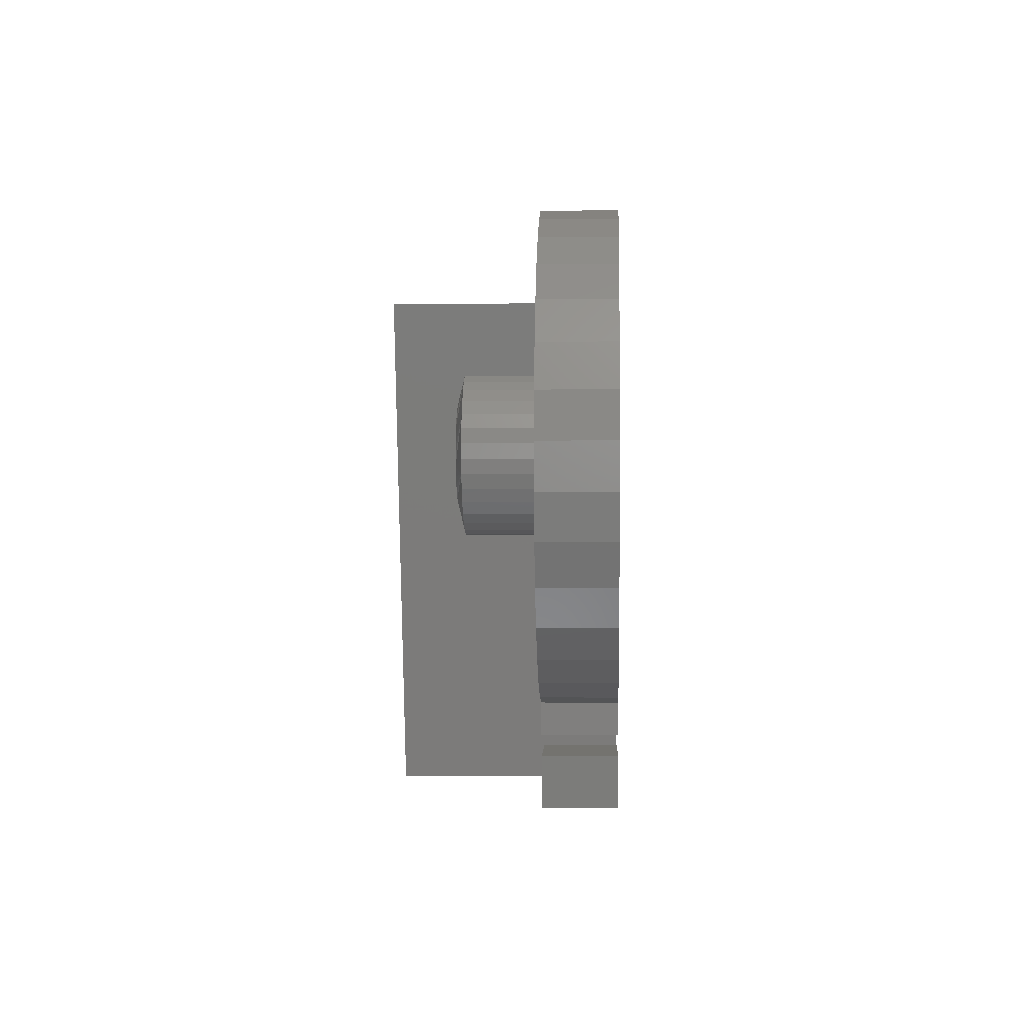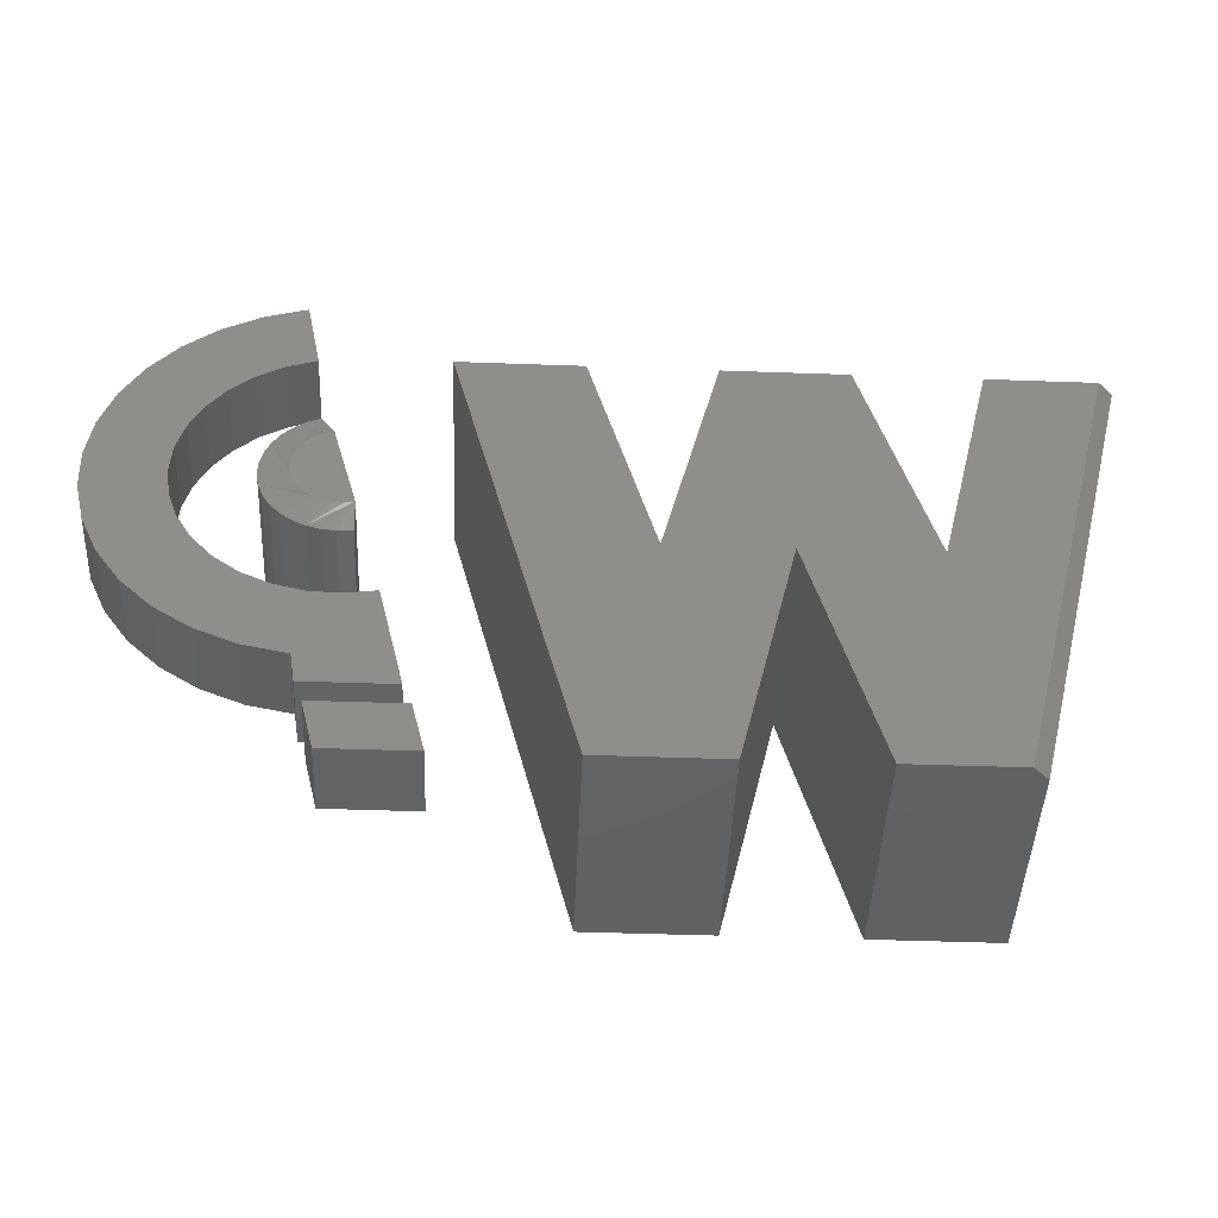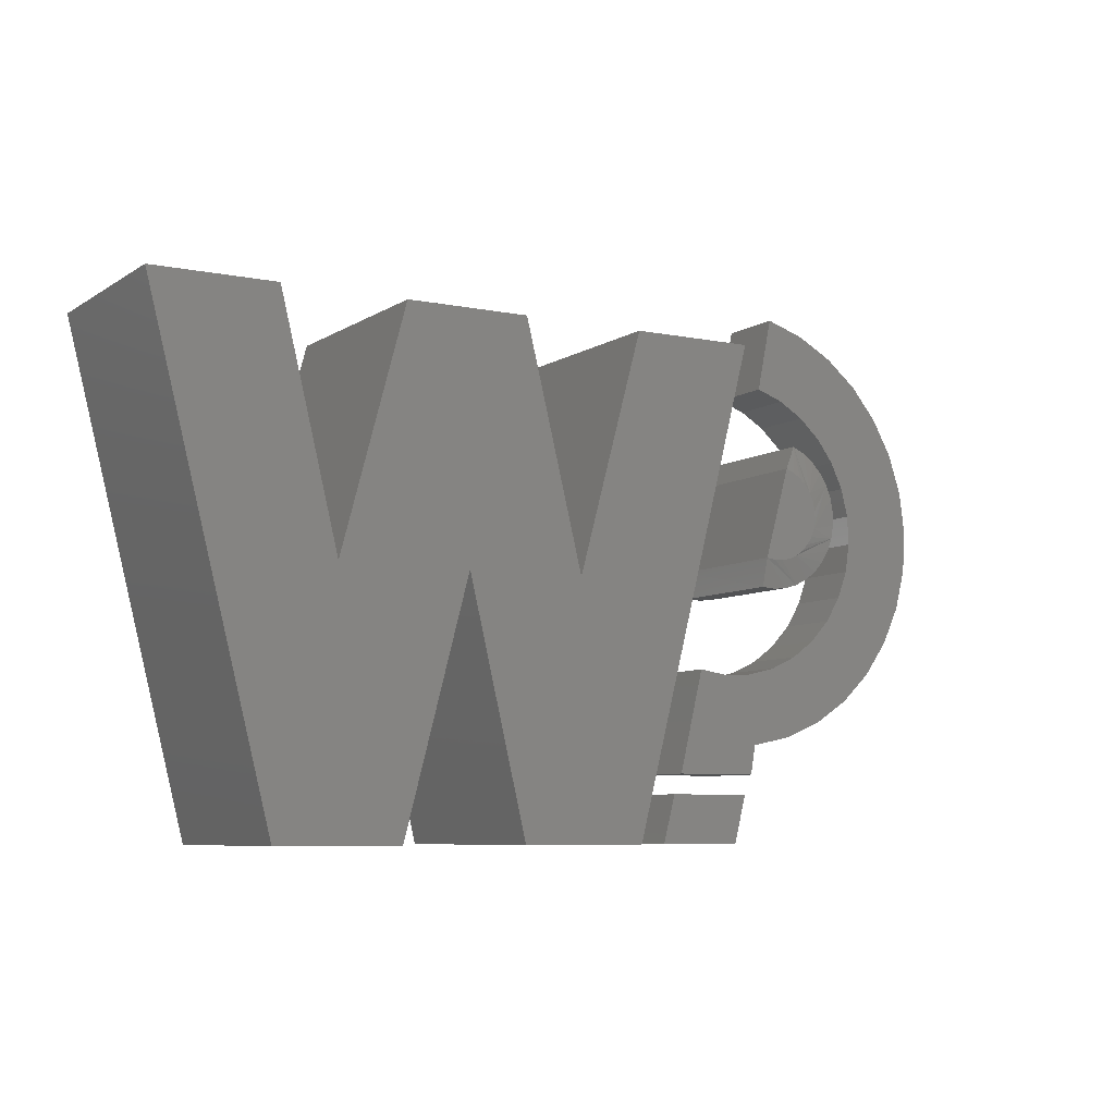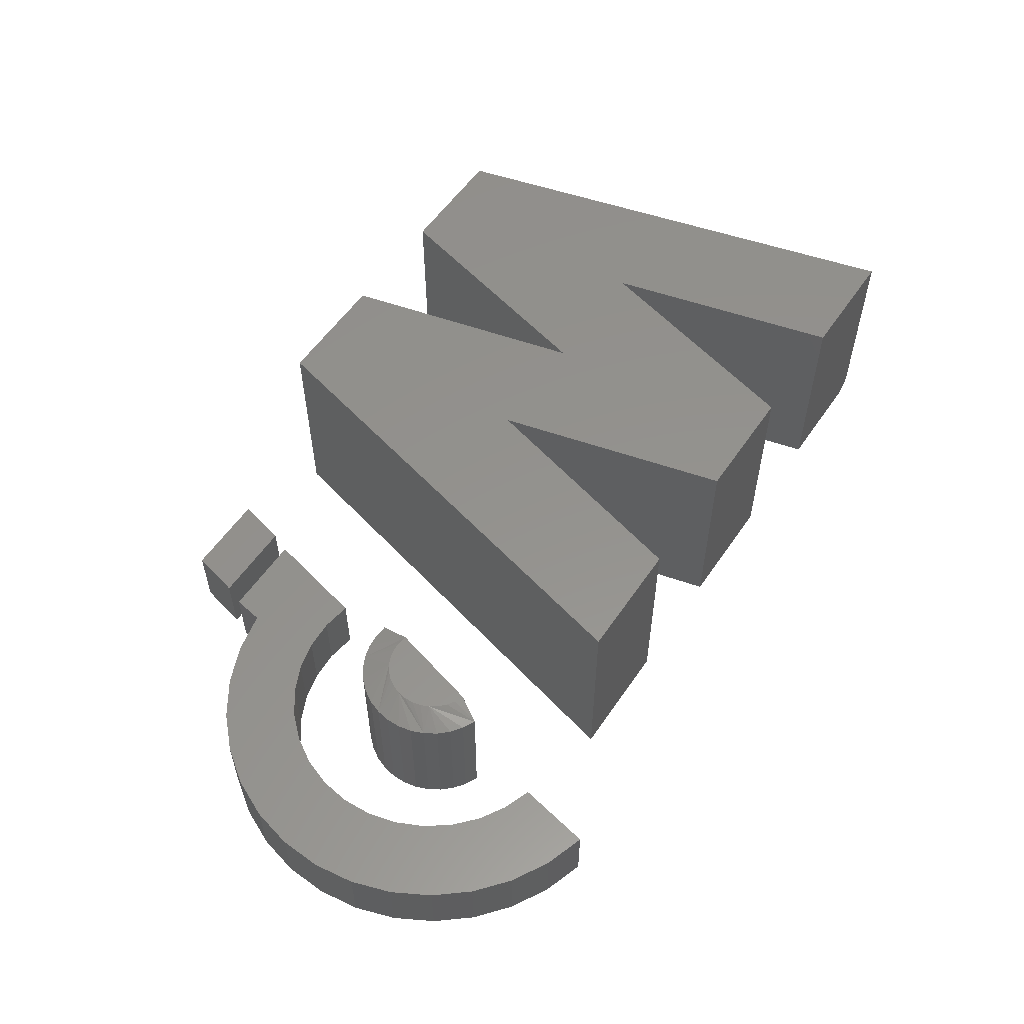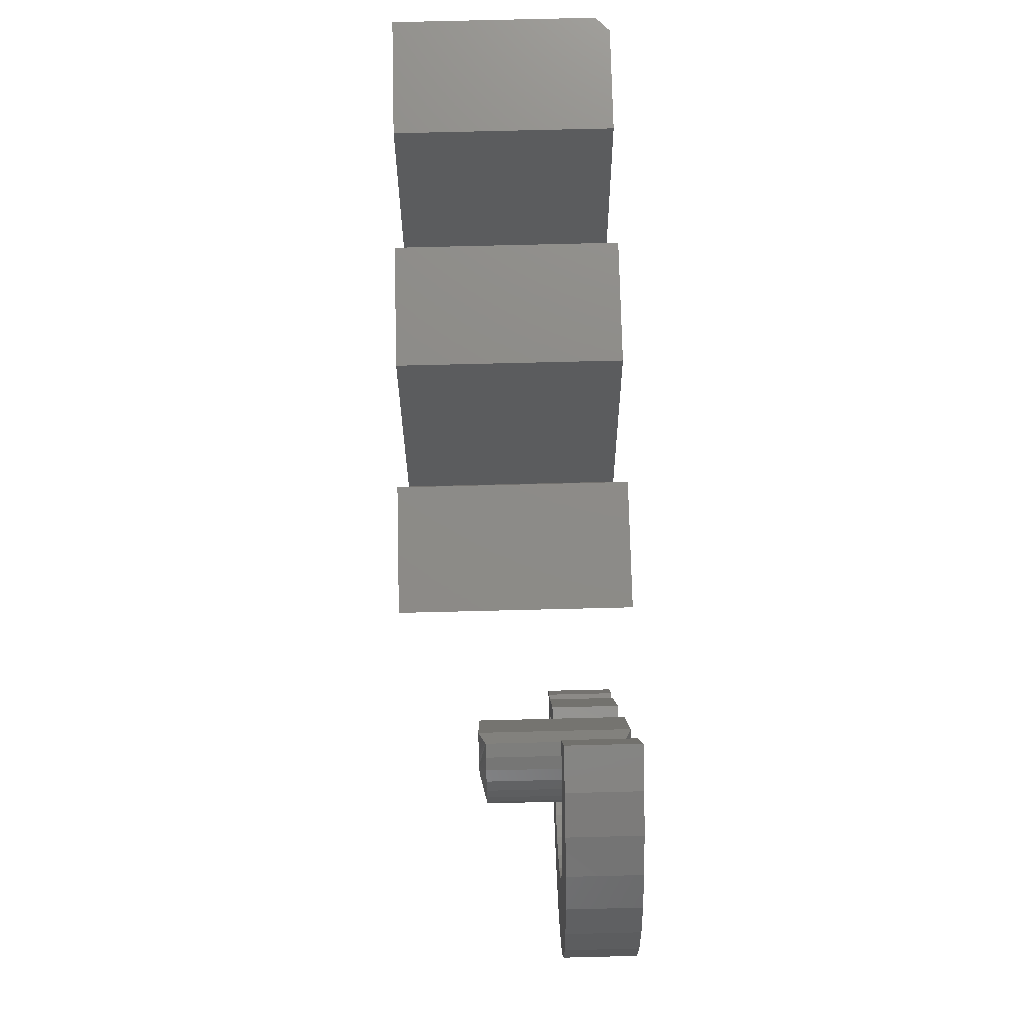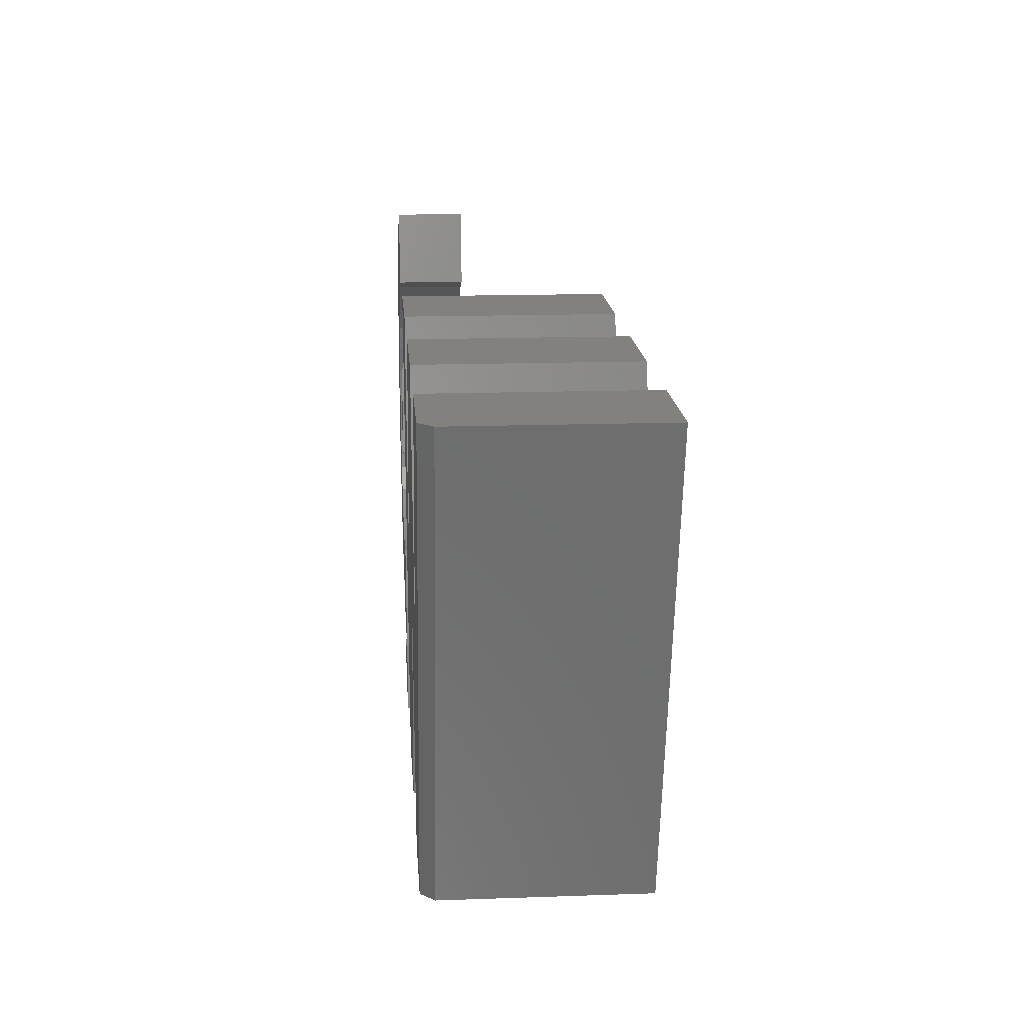
<metadata>
{"format":"stl","ext":"stl","renderer":"f3d","projection":"perspective","resolution":1024,"background":"white","views":[{"elev":0.3,"azim":92.6,"up":"+Y"},{"elev":-45.8,"azim":177.6,"up":"+Y"},{"elev":-7.1,"azim":-30.4,"up":"+Y"},{"elev":55.9,"azim":123.7,"up":"+Z"},{"elev":75.8,"azim":88.6,"up":"+Y"},{"elev":16.0,"azim":-94.1,"up":"+Y"}]}
</metadata>
<code>
# stl→obj: 176 verts, 336 faces
v -0.07812 -0.1719 0.07812
v 0.01743 -0.1719 0.07812
v -0.06431 -0.1166 0.07812
v 0.03125 -0.1166 0.07812
v -0.07812 -0.1719 0
v -0.06431 -0.1166 0
v 0.01743 -0.1719 0
v 0.03125 -0.1166 0
v 0.2088 0.02638 0.07812
v 0.07199 0.02819 0.07812
v 0.0396 0.02019 0.07812
v 0.1749 -0.00637 0.07812
v -0.05469 -0.09375 0.07812
v 0.04038 -0.09375 0.07812
v 0.04597 -0.0602 0.07812
v 0.05715 0.3536 0.07812
v 0.08853 0.3423 0.07812
v 0.196 0.3696 0.07812
v 0.1598 0.3997 0.07812
v 0.1186 0.4226 0.07812
v 0.07393 0.4375 0.07812
v 0.006262 0.01867 0.07812
v -0.02673 0.02368 0.07812
v 0.09206 -0.05042 0.07812
v 0.1355 -0.03227 0.07812
v 0.226 0.3332 0.07812
v 0.1171 0.325 0.07812
v 0.2487 0.292 0.07812
v 0.1417 0.3025 0.07812
v 0.2634 0.2472 0.07812
v 0.1615 0.2756 0.07812
v 0.1757 0.2454 0.07812
v 0.2696 0.2005 0.07812
v 0.1837 0.213 0.07812
v 0.2669 0.1534 0.07812
v 0.1852 0.1797 0.07812
v 0.1802 0.1467 0.07812
v 0.2556 0.1077 0.07812
v 0.1688 0.1153 0.07812
v 0.236 0.06485 0.07812
v 0.1516 0.08677 0.07812
v 0.1291 0.06213 0.07812
v 0.1022 0.04235 0.07812
v 0.0396 0.02019 0
v 0.07199 0.02819 0
v 0.2088 0.02638 0
v 0.1749 -0.00637 0
v 0.04597 -0.0602 0
v 0.04038 -0.09375 0
v -0.05469 -0.09375 0
v 0.05715 0.3536 0
v 0.07393 0.4375 0
v 0.1186 0.4226 0
v 0.1598 0.3997 0
v 0.196 0.3696 0
v 0.08853 0.3423 0
v 0.006262 0.01867 0
v 0.1355 -0.03227 0
v 0.09206 -0.05042 0
v -0.02673 0.02368 0
v 0.1757 0.2454 0
v 0.1615 0.2756 0
v 0.2634 0.2472 0
v 0.1417 0.3025 0
v 0.2487 0.292 0
v 0.1171 0.325 0
v 0.226 0.3332 0
v 0.1802 0.1467 0
v 0.1852 0.1797 0
v 0.2669 0.1534 0
v 0.1837 0.213 0
v 0.2696 0.2005 0
v 0.1291 0.06213 0
v 0.1516 0.08677 0
v 0.236 0.06485 0
v 0.1688 0.1153 0
v 0.2556 0.1077 0
v 0.1022 0.04235 0
v 0.004281 0.1434 0.1641
v 0.02485 0.1419 0.1641
v 0.03496 0.1442 0.1641
v 0.01449 0.1417 0.1641
v 0.01829 0.1942 0.1641
v 0.04443 0.1484 0.1641
v 0.0529 0.1544 0.1641
v 0.06004 0.1619 0.1641
v 0.06558 0.1707 0.1641
v 0.0693 0.1803 0.1641
v 0.07106 0.1906 0.1641
v 0.0708 0.2009 0.1641
v 0.06852 0.211 0.1641
v 0.06431 0.2205 0.1641
v 0.05834 0.229 0.1641
v 0.05083 0.2361 0.1641
v 0.04207 0.2416 0.1641
v 0.03249 0.2457 0.1641
v 0.03496 0.1442 0
v 0.02485 0.1419 0
v 0.004184 0.1431 0
v 0.01449 0.1417 0
v 0.01834 0.1944 0
v 0.0324 0.2454 0
v 0.04207 0.2416 0
v 0.05083 0.2361 0
v 0.05834 0.229 0
v 0.06431 0.2205 0
v 0.06852 0.211 0
v 0.0708 0.2009 0
v 0.07106 0.1906 0
v 0.0693 0.1803 0
v 0.06558 0.1707 0
v 0.06004 0.1619 0
v 0.0529 0.1544 0
v 0.04443 0.1484 0
v 0.04811 0.2731 0.007812
v 0.04811 0.2731 0.1562
v 0.06206 0.2663 0.007812
v 0.06206 0.2663 0.1562
v 0.07452 0.257 0.007812
v 0.07452 0.257 0.1562
v 0.08506 0.2456 0.007812
v 0.08506 0.2456 0.1562
v 0.09334 0.2325 0.007812
v 0.09334 0.2325 0.1562
v 0.09906 0.2181 0.007812
v 0.09906 0.2181 0.1562
v 0.102 0.2028 0.007812
v 0.102 0.2028 0.1562
v 0.1022 0.1873 0.007812
v 0.1022 0.1873 0.1562
v 0.09942 0.172 0.007812
v 0.09942 0.172 0.1562
v 0.09393 0.1575 0.007812
v 0.09393 0.1575 0.1562
v 0.08587 0.1443 0.007812
v 0.08587 0.1443 0.1562
v 0.07551 0.1327 0.007812
v 0.07551 0.1327 0.1562
v 0.0632 0.1233 0.007812
v 0.0632 0.1233 0.1562
v 0.04936 0.1162 0.007812
v 0.04936 0.1162 0.1562
v 0.03447 0.1119 0.007812
v 0.03447 0.1119 0.1562
v 0.01903 0.1103 0.007812
v 0.01903 0.1103 0.1562
v 0.003565 0.1116 0.007812
v 0.003565 0.1116 0.1562
v -0.5995 -0.1711 0
v -0.7339 0.3594 0
v -0.6156 0.3594 0
v -0.552 0.0977 0
v -0.4105 0.0977 0
v -0.4813 -0.1711 0
v -0.2832 0.0977 0
v -0.3469 0.3594 0
v -0.4813 0.3594 0
v -0.07812 0.3594 0
v -0.2125 -0.1711 0
v -0.2125 0.3594 0
v -0.3469 -0.1711 0
v -0.6156 0.3594 0.2422
v -0.75 0.3594 0.2422
v -0.75 0.3594 0.01562
v -0.4813 -0.1711 0.2422
v -0.6156 -0.1711 0.2422
v -0.6156 -0.1711 0.01562
v -0.4105 0.0977 0.2422
v -0.552 0.0977 0.2422
v -0.4813 0.3594 0.2422
v -0.3469 0.3594 0.2422
v -0.2832 0.0977 0.2422
v -0.07812 0.3594 0.2422
v -0.2125 0.3594 0.2422
v -0.2125 -0.1711 0.2422
v -0.3469 -0.1711 0.2422
f 1 2 3
f 3 2 4
f 5 6 7
f 7 6 8
f 6 5 3
f 3 5 1
f 4 8 3
f 3 8 6
f 7 8 2
f 2 8 4
f 1 5 2
f 2 5 7
f 9 10 11
f 9 11 12
f 13 14 15
f 16 17 18
f 16 18 19
f 16 19 20
f 16 20 21
f 22 23 13
f 22 13 15
f 22 15 24
f 22 24 25
f 22 25 12
f 22 12 11
f 18 17 26
f 26 17 27
f 26 27 28
f 28 27 29
f 28 29 30
f 30 29 31
f 30 31 32
f 30 32 33
f 33 32 34
f 33 34 35
f 35 34 36
f 35 36 37
f 35 37 38
f 38 37 39
f 38 39 40
f 40 39 41
f 40 41 42
f 40 42 9
f 9 42 43
f 9 43 10
f 44 45 46
f 47 44 46
f 48 49 50
f 51 52 53
f 51 53 54
f 51 54 55
f 51 55 56
f 57 44 47
f 57 47 58
f 57 58 59
f 57 59 48
f 57 48 50
f 57 50 60
f 61 62 63
f 63 62 64
f 63 64 65
f 65 64 66
f 65 66 67
f 67 66 56
f 67 56 55
f 68 69 70
f 70 69 71
f 70 71 72
f 72 71 61
f 72 61 63
f 73 74 75
f 75 74 76
f 75 76 77
f 77 76 68
f 77 68 70
f 45 78 46
f 46 78 73
f 46 73 75
f 23 60 13
f 13 60 50
f 68 36 69
f 69 36 34
f 69 34 71
f 71 34 32
f 71 32 61
f 61 32 31
f 61 31 62
f 62 31 29
f 62 29 64
f 64 29 27
f 64 27 66
f 66 27 17
f 66 17 56
f 56 17 16
f 56 16 51
f 36 68 37
f 37 68 76
f 37 76 39
f 39 76 74
f 39 74 41
f 41 74 73
f 41 73 42
f 42 73 78
f 42 78 43
f 43 78 45
f 43 45 10
f 10 45 44
f 10 44 11
f 11 44 57
f 11 57 22
f 22 57 60
f 22 60 23
f 21 52 16
f 16 52 51
f 52 21 53
f 53 21 20
f 53 20 54
f 54 20 19
f 54 19 55
f 55 19 18
f 55 18 67
f 67 18 26
f 67 26 65
f 65 26 28
f 65 28 63
f 63 28 30
f 63 30 72
f 72 30 33
f 72 33 70
f 70 33 35
f 70 35 77
f 77 35 38
f 77 38 75
f 75 38 40
f 75 40 46
f 46 40 9
f 46 9 47
f 47 9 12
f 47 12 58
f 58 12 25
f 58 25 59
f 59 25 24
f 59 24 48
f 48 24 15
f 49 48 14
f 14 48 15
f 13 50 14
f 14 50 49
f 79 80 81
f 79 82 80
f 83 79 81
f 83 81 84
f 83 84 85
f 83 85 86
f 83 86 87
f 83 87 88
f 83 88 89
f 83 89 90
f 83 90 91
f 83 91 92
f 83 92 93
f 83 93 94
f 83 94 95
f 83 95 96
f 97 98 99
f 98 100 99
f 101 102 103
f 101 103 104
f 101 104 105
f 101 105 106
f 101 106 107
f 101 107 108
f 101 108 109
f 101 109 110
f 101 110 111
f 101 111 112
f 101 112 113
f 101 113 114
f 101 114 97
f 101 97 99
f 115 116 117
f 117 116 118
f 117 118 119
f 119 118 120
f 119 120 121
f 121 120 122
f 121 122 123
f 123 122 124
f 123 124 125
f 125 124 126
f 125 126 127
f 127 126 128
f 127 128 129
f 129 128 130
f 129 130 131
f 131 130 132
f 131 132 133
f 133 132 134
f 133 134 135
f 135 134 136
f 135 136 137
f 137 136 138
f 137 138 139
f 139 138 140
f 139 140 141
f 141 140 142
f 141 142 143
f 143 142 144
f 143 144 145
f 145 144 146
f 145 146 147
f 147 146 148
f 99 79 101
f 101 79 83
f 101 83 102
f 102 83 96
f 79 99 148
f 148 99 147
f 141 99 100
f 141 100 98
f 141 98 97
f 141 97 114
f 141 114 139
f 123 110 109
f 123 109 108
f 123 108 107
f 123 107 106
f 123 106 121
f 115 106 105
f 115 105 104
f 115 104 103
f 115 103 102
f 106 115 117
f 106 117 119
f 106 119 121
f 99 141 143
f 99 143 145
f 99 145 147
f 131 114 113
f 131 113 112
f 131 112 111
f 131 111 110
f 114 131 133
f 114 133 135
f 114 135 137
f 114 137 139
f 110 123 125
f 110 125 127
f 110 127 129
f 110 129 131
f 102 96 115
f 115 96 116
f 142 140 84
f 142 84 81
f 142 81 80
f 142 80 82
f 142 82 79
f 124 122 92
f 124 92 91
f 124 91 90
f 124 90 89
f 124 89 88
f 116 96 95
f 116 95 94
f 116 94 93
f 116 93 92
f 92 122 120
f 92 120 118
f 92 118 116
f 79 148 146
f 79 146 144
f 79 144 142
f 132 88 87
f 132 87 86
f 132 86 85
f 132 85 84
f 84 140 138
f 84 138 136
f 84 136 134
f 84 134 132
f 88 132 130
f 88 130 128
f 88 128 126
f 88 126 124
f 149 150 151
f 149 151 152
f 149 152 153
f 149 153 154
f 155 153 156
f 156 153 152
f 156 152 157
f 158 159 160
f 160 159 155
f 159 161 155
f 155 161 153
f 162 151 163
f 163 151 150
f 163 150 164
f 154 165 149
f 149 165 166
f 149 166 167
f 163 164 166
f 166 164 167
f 164 150 167
f 167 150 149
f 166 165 168
f 166 168 169
f 166 169 162
f 166 162 163
f 170 169 171
f 171 169 168
f 171 168 172
f 173 174 175
f 175 174 172
f 175 172 176
f 176 172 168
f 169 152 162
f 162 152 151
f 170 157 169
f 169 157 152
f 171 156 170
f 170 156 157
f 172 155 171
f 171 155 156
f 174 160 172
f 172 160 155
f 173 158 174
f 174 158 160
f 175 159 173
f 173 159 158
f 176 161 175
f 175 161 159
f 168 153 176
f 176 153 161
f 165 154 168
f 168 154 153

</code>
